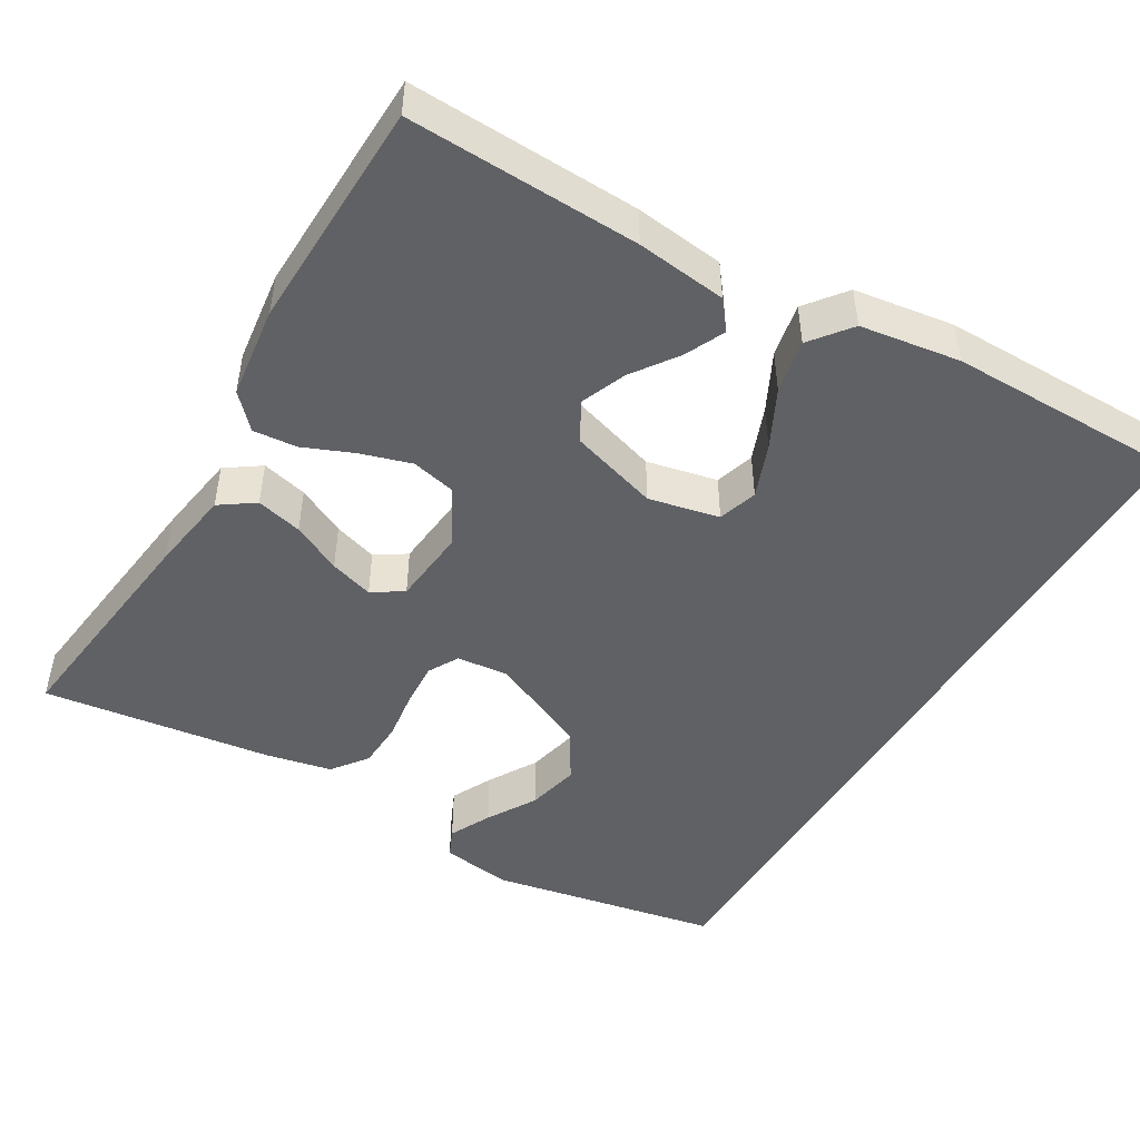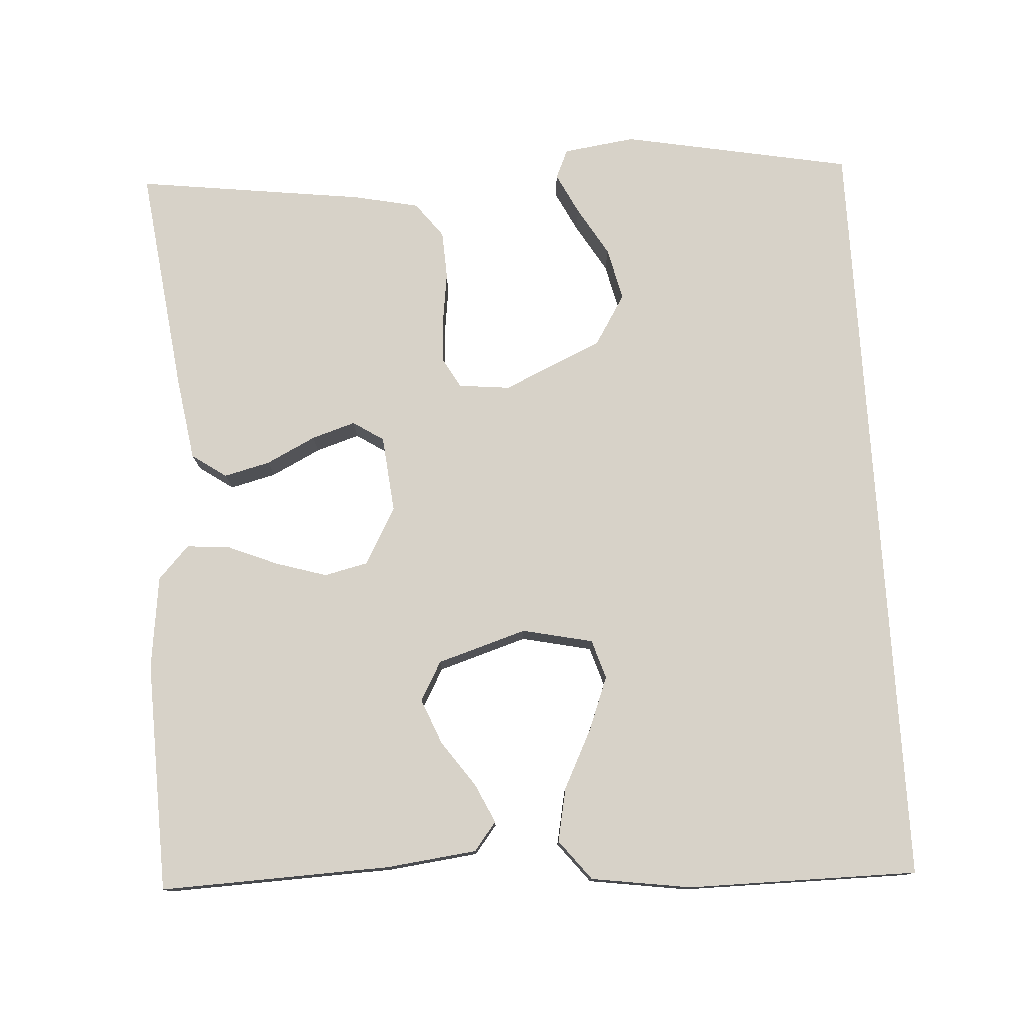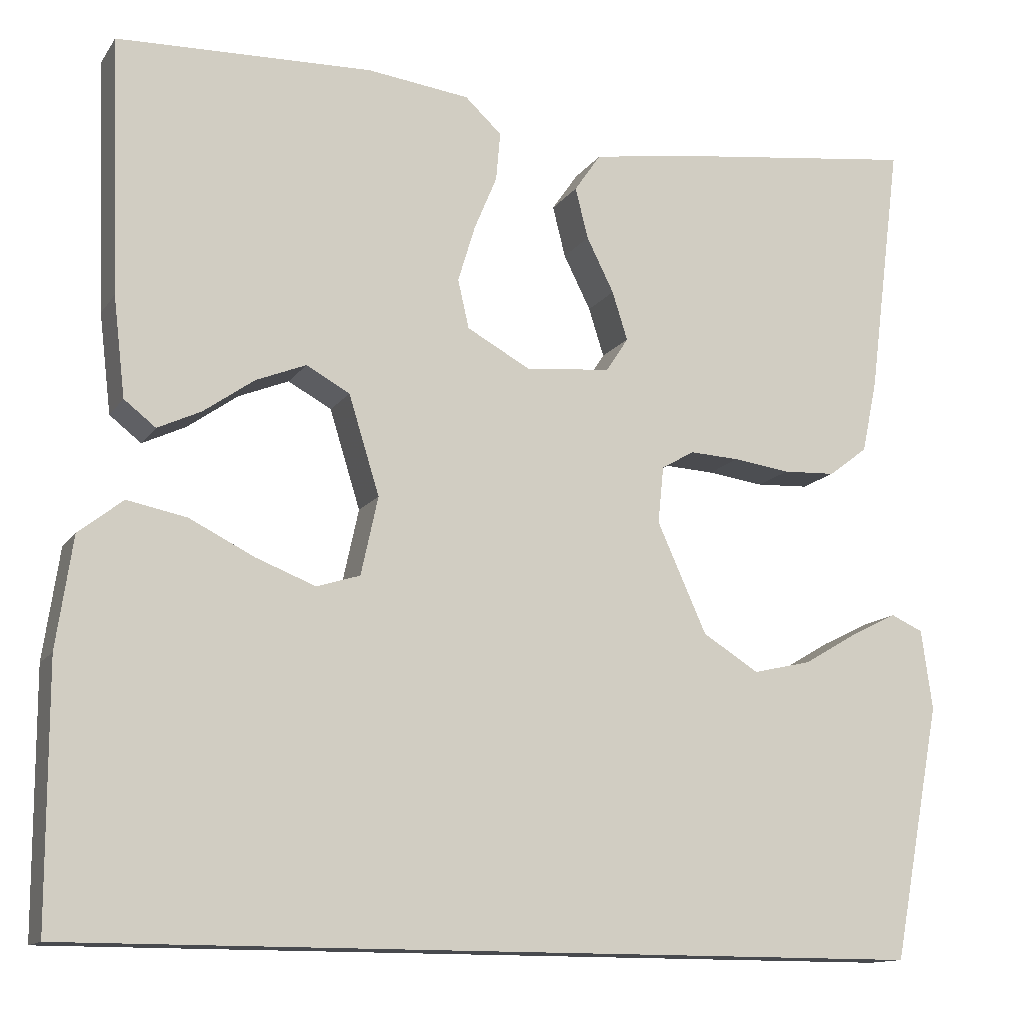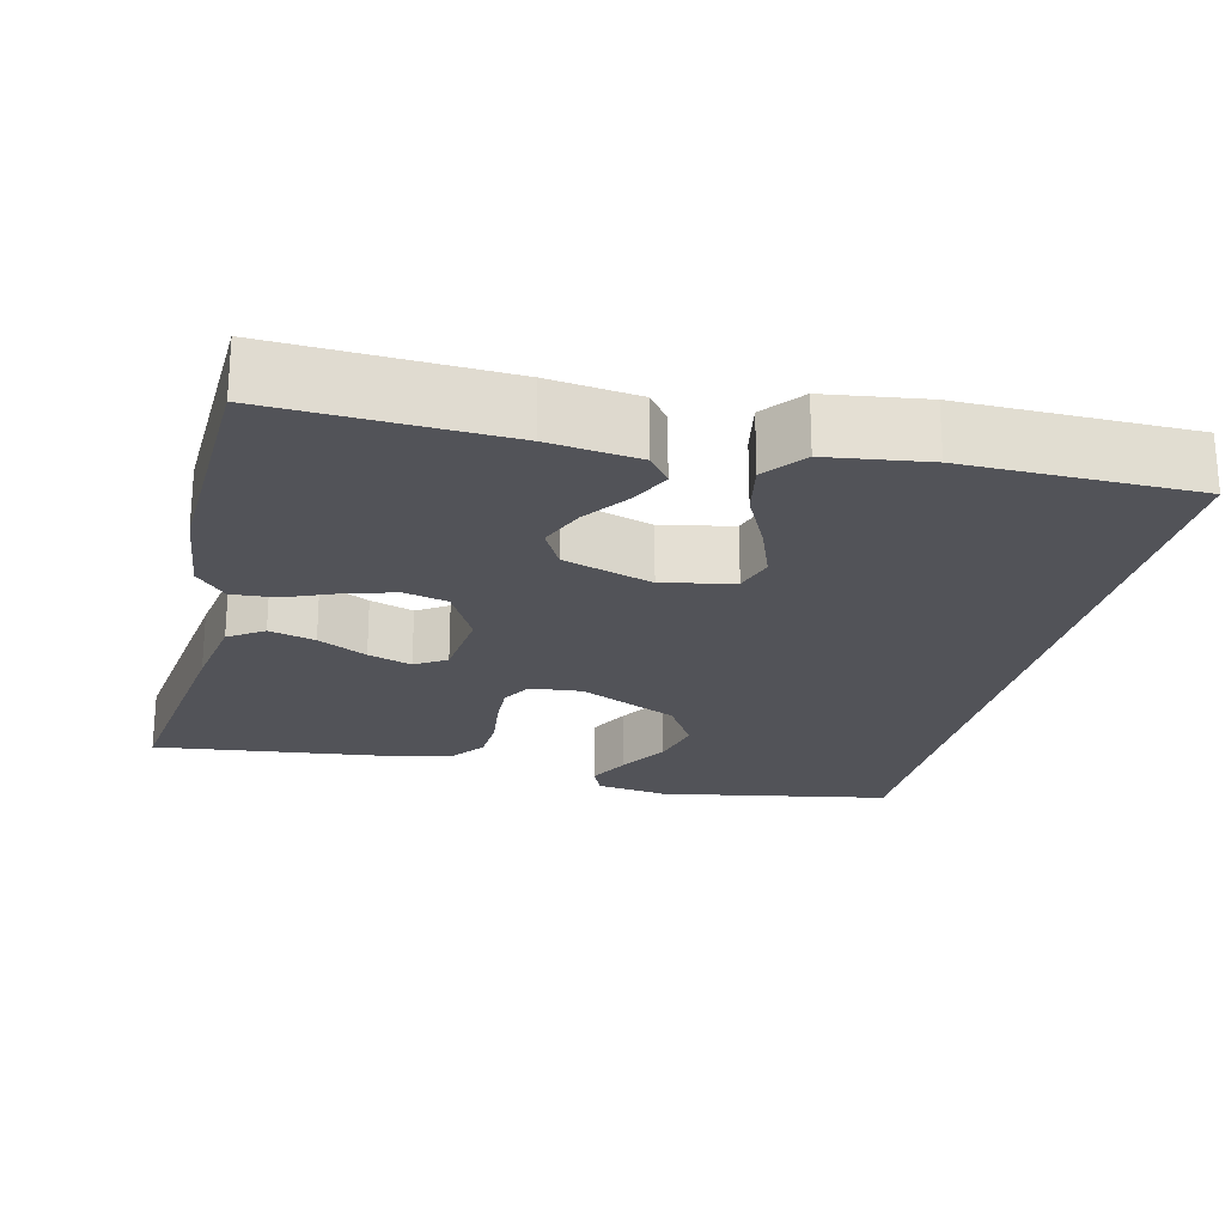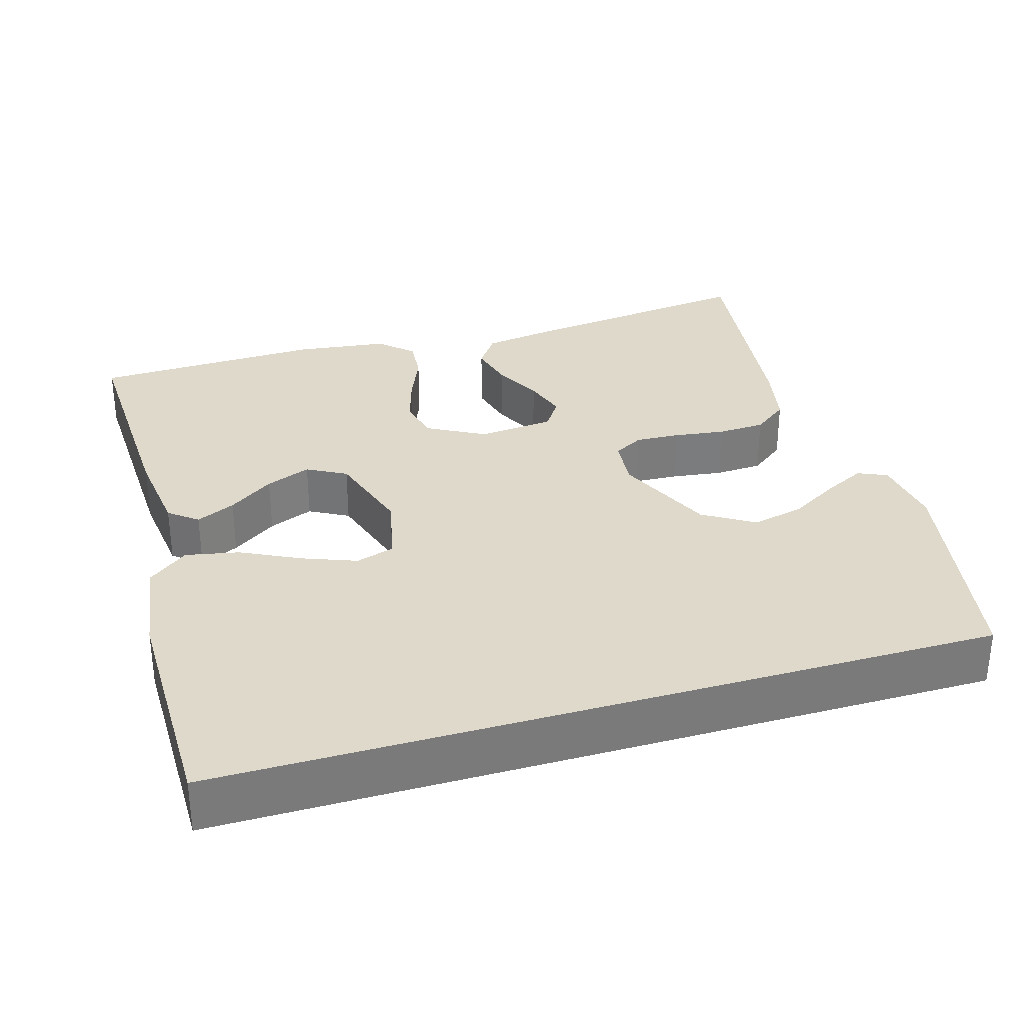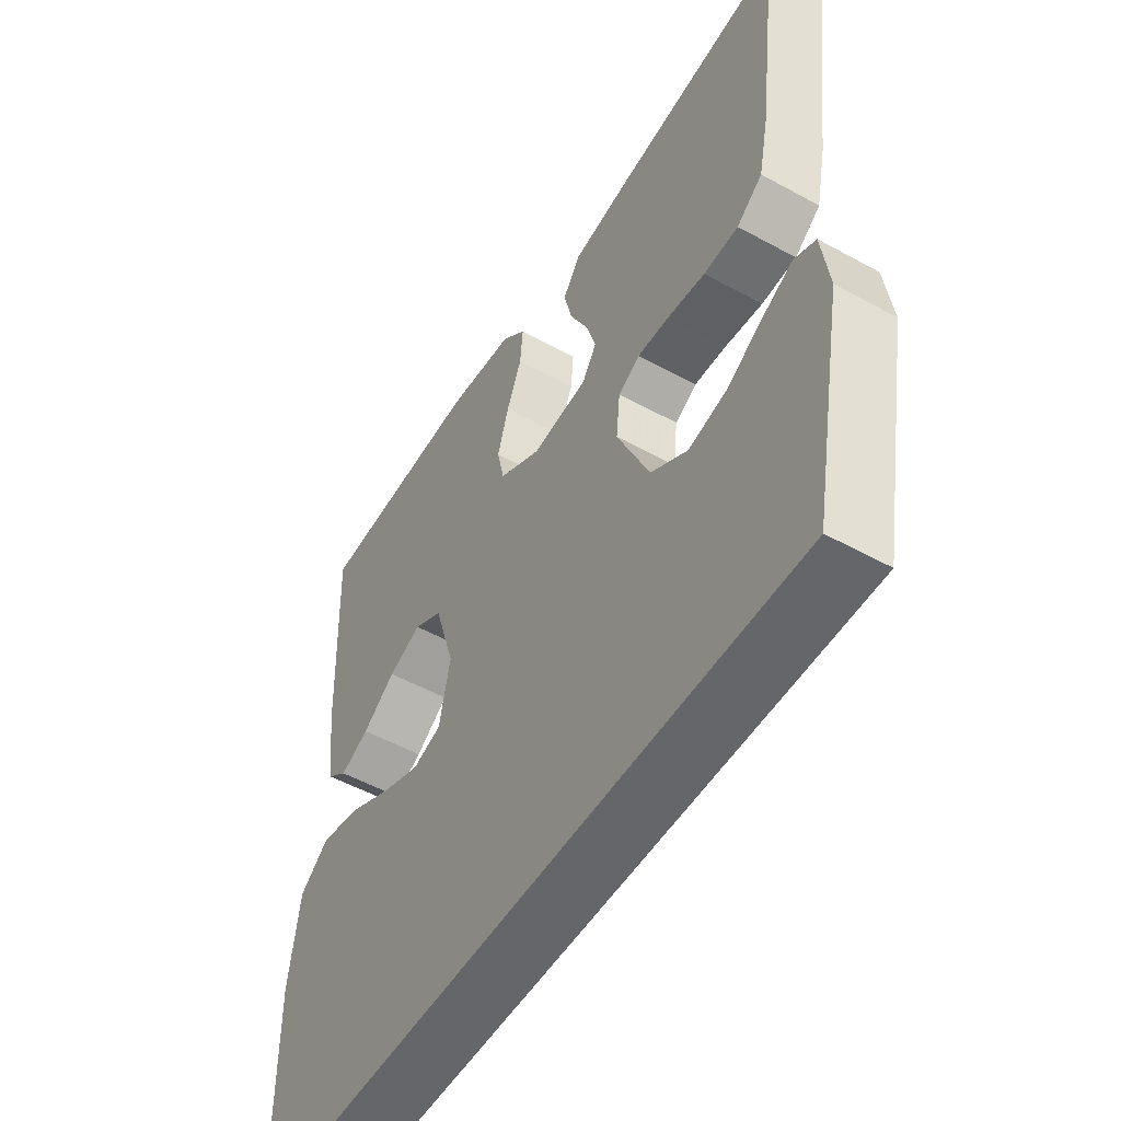
<metadata>
{"format":"obj","ext":"obj","renderer":"f3d","projection":"perspective","resolution":1024,"background":"white","views":[{"elev":-47.6,"azim":59.5,"up":"+Y"},{"elev":77.3,"azim":86.5,"up":"+Y"},{"elev":-13.2,"azim":158.3,"up":"+Z"},{"elev":-22.7,"azim":76.1,"up":"+Y"},{"elev":31.8,"azim":163.4,"up":"+Y"},{"elev":-51.7,"azim":-120.8,"up":"+Z"}]}
</metadata>
<code>
v -0.5 0.07 0.5
v -0.2 0.07 0.462
v -0.092 0.07 0.445
v -0.061 0.07 0.4
v -0.076 0.07 0.34
v -0.108 0.07 0.276
v -0.126 0.07 0.219
v -0.1 0.07 0.179
v 0 0.07 0.169
v 0.075 0.07 0.21
v 0.088 0.07 0.267
v 0.068 0.07 0.333
v 0.041 0.07 0.398
v 0.036 0.07 0.455
v 0.079 0.07 0.495
v 0.2 0.07 0.51
v 0.5 0.07 0.5
v 0.489 0.07 0.2
v 0.475 0.07 0.083
v 0.438 0.07 0.054
v 0.387 0.07 0.078
v 0.328 0.07 0.12
v 0.269 0.07 0.144
v 0.218 0.07 0.116
v 0.182 0.07 0
v 0.202 0.07 -0.092
v 0.253 0.07 -0.108
v 0.323 0.07 -0.081
v 0.399 0.07 -0.043
v 0.469 0.07 -0.029
v 0.521 0.07 -0.07
v 0.54 0.07 -0.2
v 0.539 0.07 -0.5
v -0.469 0.07 -0.5
v -0.526 0.07 -0.2
v -0.513 0.07 -0.106
v -0.475 0.07 -0.089
v -0.421 0.07 -0.116
v -0.357 0.07 -0.154
v -0.288 0.07 -0.17
v -0.222 0.07 -0.129
v -0.164 0.07 0
v -0.171 0.07 0.067
v -0.21 0.07 0.089
v -0.268 0.07 0.086
v -0.335 0.07 0.077
v -0.397 0.07 0.08
v -0.443 0.07 0.115
v -0.461 0.07 0.2
v -0.5 0 0.5
v -0.2 0 0.462
v -0.092 0 0.445
v -0.061 0 0.4
v -0.076 0 0.34
v -0.108 0 0.276
v -0.126 0 0.219
v -0.1 0 0.179
v 0 0 0.169
v 0.075 0 0.21
v 0.088 0 0.267
v 0.068 0 0.333
v 0.041 0 0.398
v 0.036 0 0.455
v 0.079 0 0.495
v 0.2 0 0.51
v 0.5 0 0.5
v 0.489 0 0.2
v 0.475 0 0.083
v 0.438 0 0.054
v 0.387 0 0.078
v 0.328 0 0.12
v 0.269 0 0.144
v 0.218 0 0.116
v 0.182 0 0
v 0.202 0 -0.092
v 0.253 0 -0.108
v 0.323 0 -0.081
v 0.399 0 -0.043
v 0.469 0 -0.029
v 0.521 0 -0.07
v 0.54 0 -0.2
v 0.539 0 -0.5
v -0.469 0 -0.5
v -0.526 0 -0.2
v -0.513 0 -0.106
v -0.475 0 -0.089
v -0.421 0 -0.116
v -0.357 0 -0.154
v -0.288 0 -0.17
v -0.222 0 -0.129
v -0.164 0 0
v -0.171 0 0.067
v -0.21 0 0.089
v -0.268 0 0.086
v -0.335 0 0.077
v -0.397 0 0.08
v -0.443 0 0.115
v -0.461 0 0.2
f 45 46 47 48
f 44 45 48 49
f 36 37 38 39
f 34 35 36 39
f 34 39 40
f 33 34 40 41
f 28 29 30 31
f 27 28 31 32
f 26 27 32 33
f 19 20 21 22
f 19 22 23
f 18 19 23
f 17 18 23
f 16 17 23 24
f 12 13 14 15
f 11 12 15 16
f 10 11 16 24
f 3 4 5 6
f 3 6 7
f 2 3 7
f 44 49 1 2
f 43 44 2 7
f 42 43 7 8
f 26 33 41 42
f 25 26 42 8
f 9 10 24 25
f 8 9 25
f 97 96 95 94
f 98 97 94 93
f 88 87 86 85
f 88 85 84 83
f 89 88 83
f 90 89 83 82
f 80 79 78 77
f 81 80 77 76
f 82 81 76 75
f 71 70 69 68
f 72 71 68
f 72 68 67
f 72 67 66
f 73 72 66 65
f 64 63 62 61
f 65 64 61 60
f 73 65 60 59
f 55 54 53 52
f 56 55 52
f 56 52 51
f 51 50 98 93
f 56 51 93 92
f 57 56 92 91
f 91 90 82 75
f 57 91 75 74
f 74 73 59 58
f 74 58 57
f 1 50 51 2
f 2 51 52 3
f 3 52 53 4
f 4 53 54 5
f 5 54 55 6
f 6 55 56 7
f 7 56 57 8
f 8 57 58 9
f 9 58 59 10
f 10 59 60 11
f 11 60 61 12
f 12 61 62 13
f 13 62 63 14
f 14 63 64 15
f 15 64 65 16
f 16 65 66 17
f 17 66 67 18
f 18 67 68 19
f 19 68 69 20
f 20 69 70 21
f 21 70 71 22
f 22 71 72 23
f 23 72 73 24
f 24 73 74 25
f 25 74 75 26
f 26 75 76 27
f 27 76 77 28
f 28 77 78 29
f 29 78 79 30
f 30 79 80 31
f 31 80 81 32
f 32 81 82 33
f 33 82 83 34
f 34 83 84 35
f 35 84 85 36
f 36 85 86 37
f 37 86 87 38
f 38 87 88 39
f 39 88 89 40
f 40 89 90 41
f 41 90 91 42
f 42 91 92 43
f 43 92 93 44
f 44 93 94 45
f 45 94 95 46
f 46 95 96 47
f 47 96 97 48
f 48 97 98 49
f 49 98 50 1

</code>
